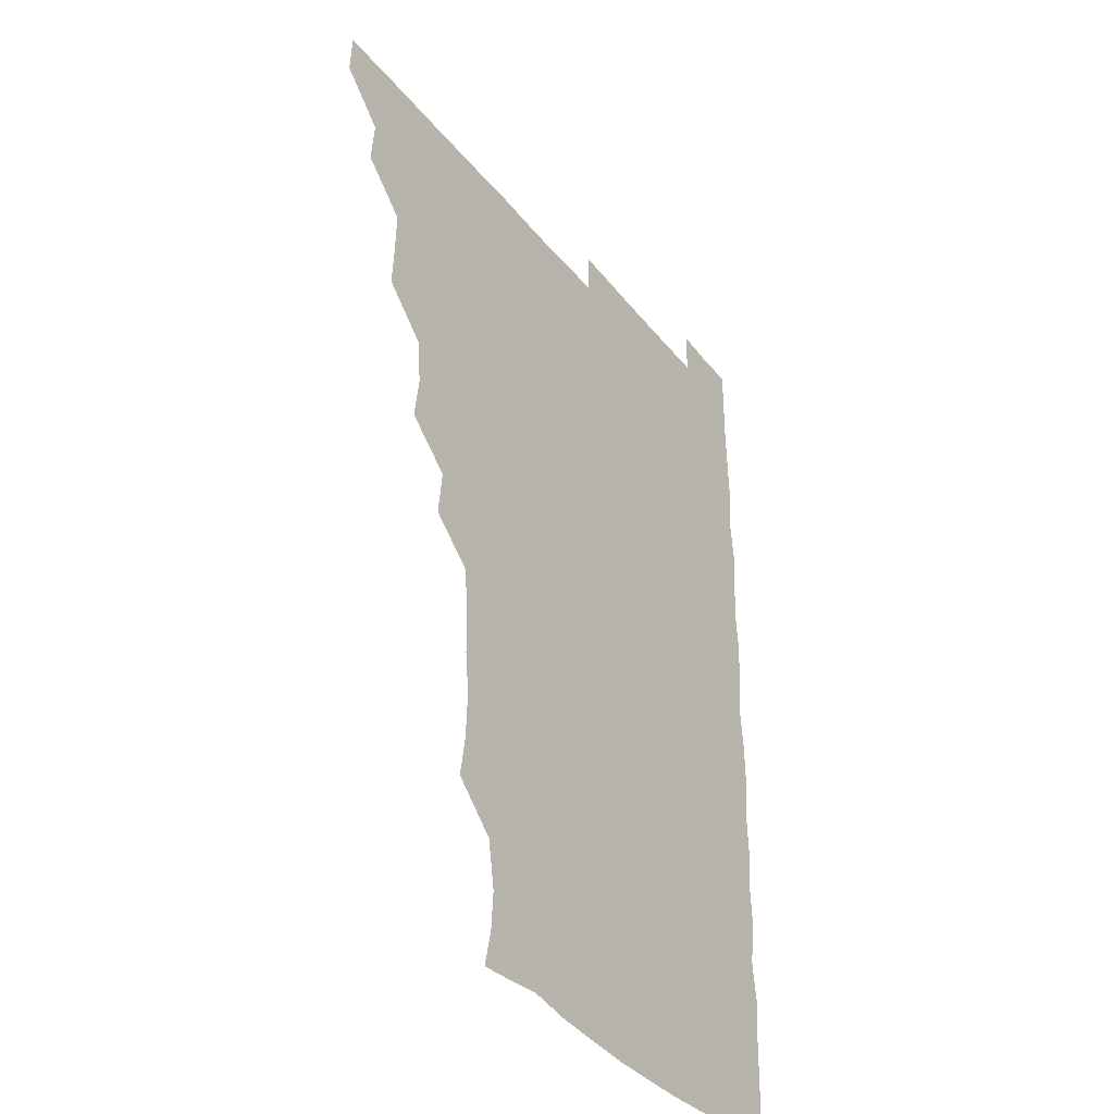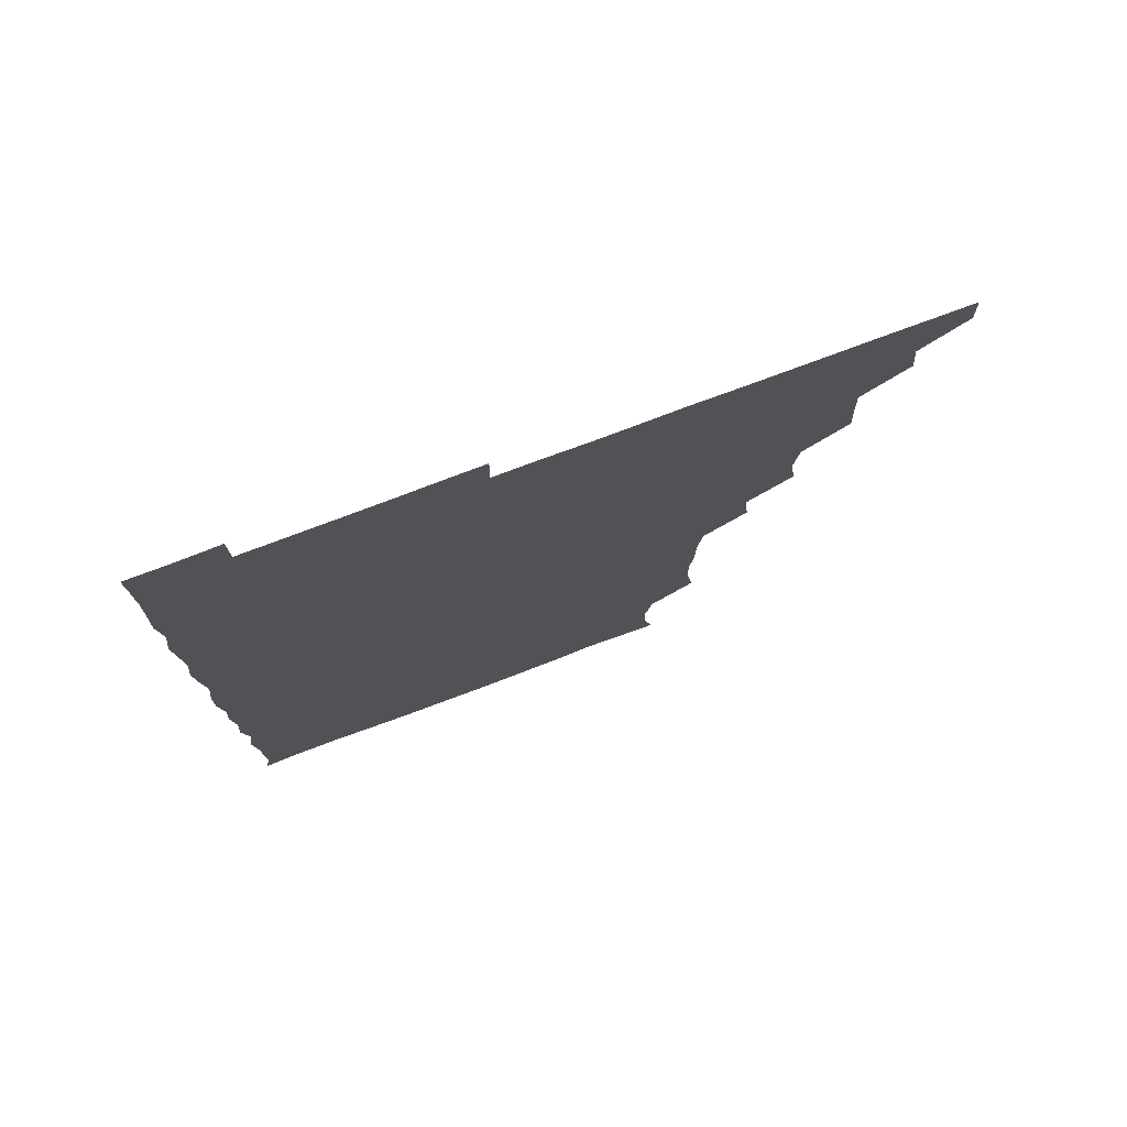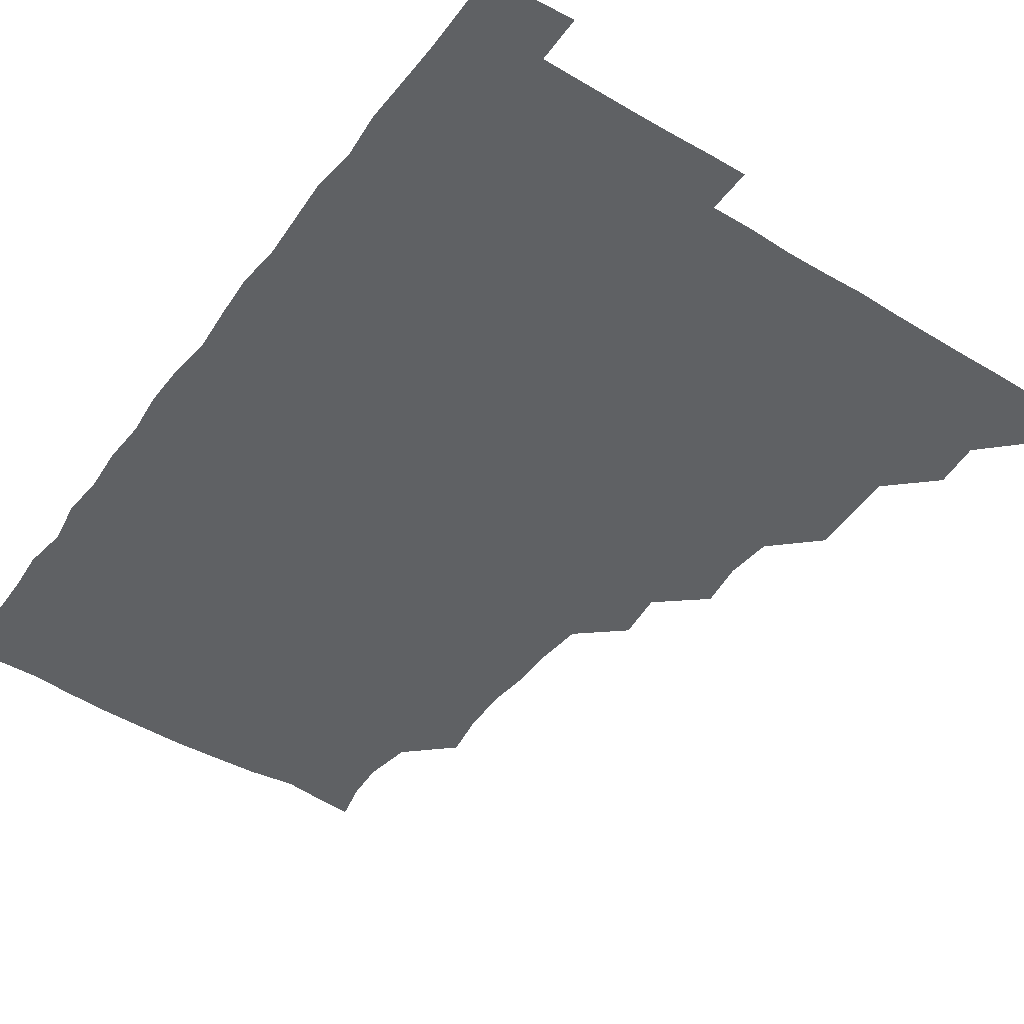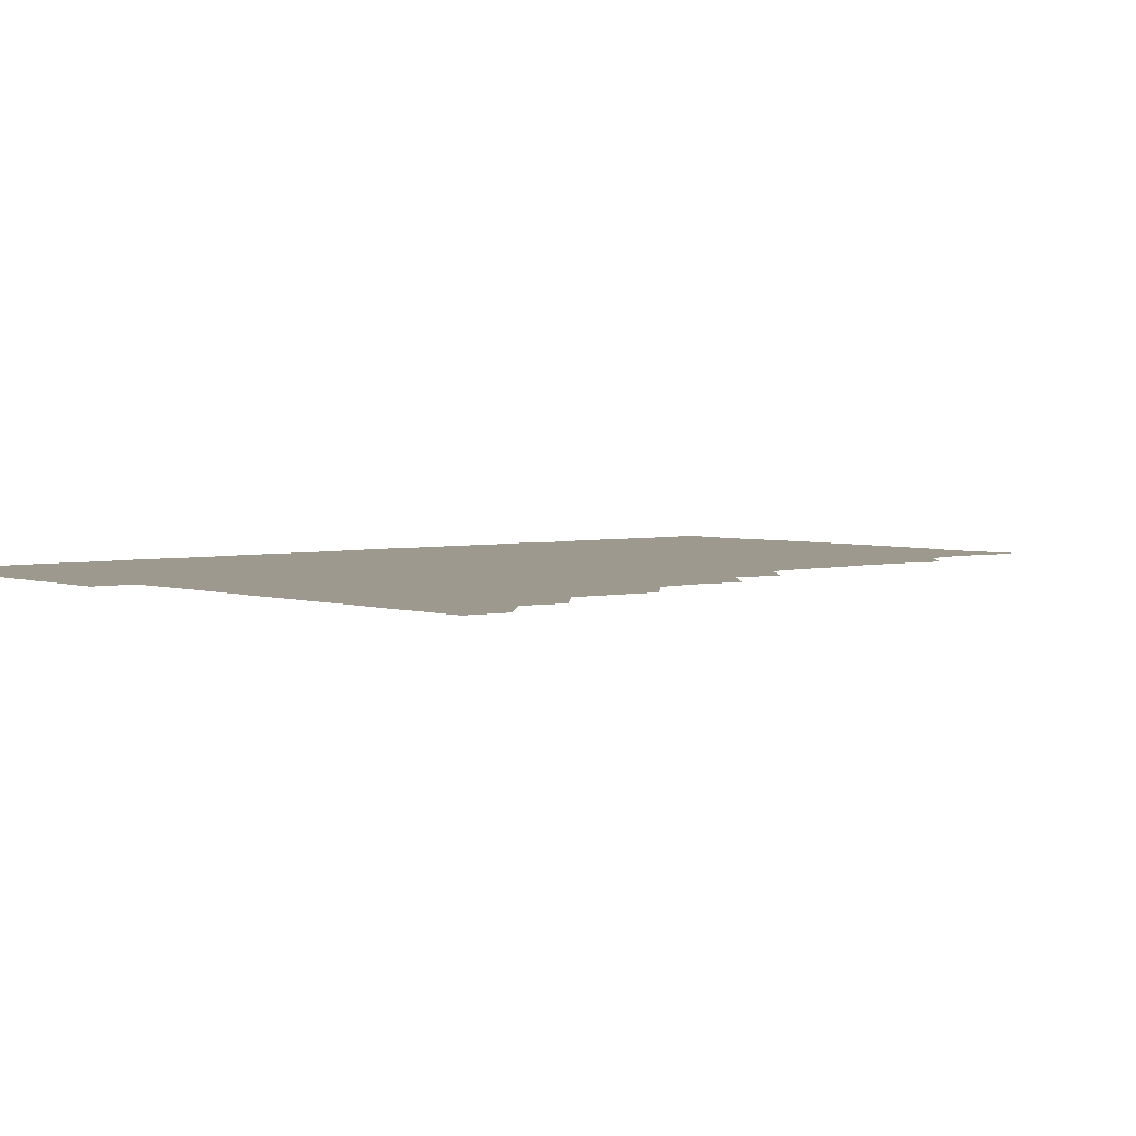
<metadata>
{"format":"obj","ext":"obj","renderer":"f3d","projection":"perspective","resolution":1024,"background":"white","views":[{"elev":-36.8,"azim":-56.6,"up":"+Y"},{"elev":77.2,"azim":159.5,"up":"+Y"},{"elev":-46.6,"azim":145.5,"up":"+Z"},{"elev":3.5,"azim":-130.4,"up":"+Z"}]}
</metadata>
<code>
v 465.4 495.7 0
v 466.2 510.7 0
v 479.7 464.8 0
v 481.2 480.6 0
v 481.3 495.9 0
v 481.4 510.8 0
v 494.7 419.4 0
v 495.5 433.7 0
v 496 449.9 0
v 496.2 466 0
v 496.8 481 0
v 496.2 496 0
v 496 511.1 0
v 510.1 372.8 0
v 512.3 388.5 0
v 510.8 404.6 0
v 512.4 421.9 0
v 511.6 436.7 0
v 511.9 451.7 0
v 512.2 466.7 0
v 511.4 481.1 0
v 511.4 495.8 0
v 511 511 0
v 524.9 342.7 0
v 526.7 359.2 0
v 526.6 376.1 0
v 526.8 391.4 0
v 526.6 406.6 0
v 526.1 420.9 0
v 525.7 435.5 0
v 526.3 451.2 0
v 526.4 466.2 0
v 526.2 481 0
v 526.1 495.9 0
v 526 511.1 0
v 540.8 252.4 0
v 543.1 267 0
v 543.9 283.6 0
v 542.3 298.1 0
v 542.2 313.7 0
v 540.7 329.5 0
v 541.2 346.3 0
v 541.5 361.2 0
v 541.2 376.2 0
v 541.6 391.9 0
v 541.1 406 0
v 540.9 421 0
v 541.5 436.6 0
v 541.1 451.1 0
v 541.5 466.1 0
v 541 481.1 0
v 541.1 495.9 0
v 541 511.2 0
v 555.7 194.8 0
v 558.6 207.9 0
v 559.5 221.5 0
v 556.7 238.1 0
v 556.8 255.4 0
v 556.9 270.7 0
v 556.6 285.7 0
v 557.1 301.3 0
v 556.2 315.7 0
v 556.5 331.5 0
v 555.8 345.7 0
v 556.4 361.8 0
v 556.5 376.7 0
v 555.6 390.5 0
v 556.4 406.6 0
v 556.5 421.6 0
v 556.2 436.2 0
v 556.5 451.5 0
v 556 466.1 0
v 556.5 480.9 0
v 556.2 495.7 0
v 555.7 511.6 0
v 567.5 195.8 0
v 570.1 208.1 0
v 572.6 227 0
v 571.8 242.1 0
v 572 257.1 0
v 570.9 270.5 0
v 571.1 286.3 0
v 571.7 303 0
v 572 316.7 0
v 571.3 331.6 0
v 571.6 346.8 0
v 571 361.1 0
v 571.5 377.3 0
v 571.6 391.8 0
v 570.9 405.8 0
v 571.4 421.8 0
v 571.3 436.5 0
v 571.2 451.2 0
v 571 466 0
v 571.3 480.8 0
v 571 495.9 0
v 570.7 511.2 0
v 582.4 197.4 0
v 586.4 213.3 0
v 586.6 226.6 0
v 586.3 241.7 0
v 586.3 257.6 0
v 586.2 272.2 0
v 586.8 286.7 0
v 586 300.7 0
v 586.4 318.2 0
v 586 330.7 0
v 586.3 346.7 0
v 586.2 361.3 0
v 586 376 0
v 586.3 391.8 0
v 586 406.1 0
v 586 421 0
v 586.1 436.3 0
v 586 451.1 0
v 586.1 466.1 0
v 586.1 481 0
v 585.9 496.1 0
v 585.9 511 0
v 598.6 195.2 0
v 601.1 212.2 0
v 601.5 227.4 0
v 601.4 241.9 0
v 601.3 255.8 0
v 600.6 269.7 0
v 600.7 287.1 0
v 601.8 302 0
v 600.9 316.1 0
v 601.1 331.1 0
v 601.1 347.1 0
v 601.2 361.8 0
v 601.1 376.1 0
v 601 391.4 0
v 601.2 406.6 0
v 601.1 421.3 0
v 601.1 436.4 0
v 601.1 451.1 0
v 601.1 466 0
v 601.3 480.9 0
v 601.3 495.6 0
v 600.8 511.6 0
v 614.8 194.4 0
v 616.2 212.3 0
v 616.5 226.6 0
v 615.7 241.6 0
v 616.3 257.6 0
v 616.3 272.7 0
v 616.1 285.2 0
v 615.8 303 0
v 616 316.2 0
v 616.2 332 0
v 616 346.6 0
v 616 361.1 0
v 616.1 376.9 0
v 616.1 391.7 0
v 616.1 406.6 0
v 616.1 421.2 0
v 616 436 0
v 616 451.1 0
v 616.4 466.3 0
v 616.3 480.8 0
v 616.2 495.6 0
v 616.2 511.4 0
v 616.1 526.8 0
v 630.9 193.8 0
v 630.7 211.6 0
v 630.7 228.5 0
v 631.1 241.8 0
v 631.3 257.5 0
v 630.9 271.1 0
v 631.4 286.9 0
v 630.9 301.3 0
v 630.8 316.6 0
v 630.9 332.3 0
v 631.1 345.9 0
v 630.9 361.6 0
v 630.9 376.6 0
v 630.9 391.5 0
v 630.9 406.2 0
v 631 422.2 0
v 631 436.4 0
v 631 451.1 0
v 631.1 466.2 0
v 631.1 480.9 0
v 631.2 495.7 0
v 631 511.1 0
v 630 526.6 0
v 646.4 194 0
v 645.8 212.6 0
v 646.3 226.1 0
v 645.7 241.1 0
v 645.8 257.2 0
v 645.8 271.6 0
v 646.1 287.1 0
v 645.8 302.3 0
v 646.1 315.9 0
v 645.7 331.5 0
v 645.8 347 0
v 645.9 361.5 0
v 645.8 376.6 0
v 645.8 391.4 0
v 645.8 407.2 0
v 645.9 421.5 0
v 645.9 436.2 0
v 646 451.2 0
v 646 466.3 0
v 646 481 0
v 646 495.9 0
v 646.7 510 0
v 645 526.1 0
v 662.3 194.3 0
v 660.6 211.3 0
v 660.6 227.7 0
v 661 241 0
v 660.2 257.6 0
v 661 270.9 0
v 660.4 287.7 0
v 660.6 302 0
v 660.9 316.4 0
v 660.6 331.8 0
v 660.4 347.1 0
v 661 361.1 0
v 660.8 376.5 0
v 661.2 390.6 0
v 660.6 406.8 0
v 660.7 421.5 0
v 661.1 435.8 0
v 660.8 451.4 0
v 660.7 466.4 0
v 661 481 0
v 661 495.9 0
v 661 510.6 0
v 660.5 525.9 0
v 677.9 195.3 0
v 675.8 211.8 0
v 675.4 227.2 0
v 675.8 242.2 0
v 675.6 256.5 0
v 675.6 271.9 0
v 675.1 287.3 0
v 675 302.4 0
v 675.8 316.4 0
v 675.2 332.1 0
v 676 346.1 0
v 675.7 361.2 0
v 675.3 377.1 0
v 675.8 391.2 0
v 675 407.3 0
v 675.6 421.5 0
v 675.6 436.5 0
v 676 451.1 0
v 675.8 466.2 0
v 675.7 481.4 0
v 676 496 0
v 675.9 511 0
v 676 525.8 0
v 693.4 196.8 0
v 691.3 211.4 0
v 690.5 226.8 0
v 690 242.7 0
v 689.9 257.6 0
v 690.2 272 0
v 689.8 287.4 0
v 690.8 300.9 0
v 689.5 317.8 0
v 690.3 331.7 0
v 689.9 347.4 0
v 690.3 361.5 0
v 689.7 377.1 0
v 690.3 391.7 0
v 690.2 406.7 0
v 690.2 421.6 0
v 690 436.8 0
v 690.8 451.1 0
v 690.1 466.9 0
v 690.6 481.3 0
v 690.5 496.1 0
v 691 510.9 0
v 691.3 525.6 0
v 691.3 541.8 0
v 708.5 196.6 0
v 706 211 0
v 705.6 226 0
v 705.7 240.9 0
v 704.4 257.3 0
v 704.7 271.3 0
v 704.8 287.1 0
v 704.1 302 0
v 704.6 316.7 0
v 704.8 331.3 0
v 705.8 346.4 0
v 704.4 361.8 0
v 704.5 376.1 0
v 705.6 390.9 0
v 704.9 406.6 0
v 705.6 420.6 0
v 704.3 436.9 0
v 705.8 450.9 0
v 704.5 466.7 0
v 704.6 481.5 0
v 705.3 495.9 0
v 705.7 510.9 0
v 705.5 525.6 0
v 705.8 540.9 0
v 722.1 194.9 0
v 720.1 208.7 0
v 720.4 222.9 0
v 720.7 237.3 0
v 721.7 251.5 0
v 719.6 266.9 0
v 722.1 281.8 0
v 720.9 296.9 0
v 722 312.2 0
v 721.2 327.5 0
v 722.7 342.4 0
v 722.3 357.1 0
v 720.7 372.7 0
v 721.8 388.1 0
v 722.6 403.2 0
v 721.2 418.3 0
v 721.9 433.8 0
v 722.6 448.4 0
v 720.8 464.1 0
v 722 479.5 0
v 721.4 494.8 0
v 720.8 510.6 0
v 720.8 525.9 0
v 720.9 540.9 0
f 4 5 1
f 1 5 2
f 5 6 2
f 9 10 3
f 3 10 4
f 10 11 4
f 4 11 5
f 11 12 5
f 5 12 6
f 12 13 6
f 16 17 7
f 7 17 8
f 17 18 8
f 8 18 9
f 18 19 9
f 9 19 10
f 19 20 10
f 10 20 11
f 20 21 11
f 11 21 12
f 21 22 12
f 12 22 13
f 22 23 13
f 25 26 14
f 14 26 15
f 26 27 15
f 15 27 16
f 27 28 16
f 16 28 17
f 28 29 17
f 17 29 18
f 29 30 18
f 18 30 19
f 30 31 19
f 19 31 20
f 31 32 20
f 20 32 21
f 32 33 21
f 21 33 22
f 33 34 22
f 22 34 23
f 34 35 23
f 41 42 24
f 24 42 25
f 42 43 25
f 25 43 26
f 43 44 26
f 26 44 27
f 44 45 27
f 27 45 28
f 45 46 28
f 28 46 29
f 46 47 29
f 29 47 30
f 47 48 30
f 30 48 31
f 48 49 31
f 31 49 32
f 49 50 32
f 32 50 33
f 50 51 33
f 33 51 34
f 51 52 34
f 34 52 35
f 52 53 35
f 57 58 36
f 36 58 37
f 58 59 37
f 37 59 38
f 59 60 38
f 38 60 39
f 60 61 39
f 39 61 40
f 61 62 40
f 40 62 41
f 62 63 41
f 41 63 42
f 63 64 42
f 42 64 43
f 64 65 43
f 43 65 44
f 65 66 44
f 44 66 45
f 66 67 45
f 45 67 46
f 67 68 46
f 46 68 47
f 68 69 47
f 47 69 48
f 69 70 48
f 48 70 49
f 70 71 49
f 49 71 50
f 71 72 50
f 50 72 51
f 72 73 51
f 51 73 52
f 73 74 52
f 52 74 53
f 74 75 53
f 54 76 55
f 76 77 55
f 55 77 56
f 77 78 56
f 56 78 57
f 78 79 57
f 57 79 58
f 79 80 58
f 58 80 59
f 80 81 59
f 59 81 60
f 81 82 60
f 60 82 61
f 82 83 61
f 61 83 62
f 83 84 62
f 62 84 63
f 84 85 63
f 63 85 64
f 85 86 64
f 64 86 65
f 86 87 65
f 65 87 66
f 87 88 66
f 66 88 67
f 88 89 67
f 67 89 68
f 89 90 68
f 68 90 69
f 90 91 69
f 69 91 70
f 91 92 70
f 70 92 71
f 92 93 71
f 71 93 72
f 93 94 72
f 72 94 73
f 94 95 73
f 73 95 74
f 95 96 74
f 74 96 75
f 96 97 75
f 76 98 77
f 98 99 77
f 77 99 78
f 99 100 78
f 78 100 79
f 100 101 79
f 79 101 80
f 101 102 80
f 80 102 81
f 102 103 81
f 81 103 82
f 103 104 82
f 82 104 83
f 104 105 83
f 83 105 84
f 105 106 84
f 84 106 85
f 106 107 85
f 85 107 86
f 107 108 86
f 86 108 87
f 108 109 87
f 87 109 88
f 109 110 88
f 88 110 89
f 110 111 89
f 89 111 90
f 111 112 90
f 90 112 91
f 112 113 91
f 91 113 92
f 113 114 92
f 92 114 93
f 114 115 93
f 93 115 94
f 115 116 94
f 94 116 95
f 116 117 95
f 95 117 96
f 117 118 96
f 96 118 97
f 118 119 97
f 98 120 99
f 120 121 99
f 99 121 100
f 121 122 100
f 100 122 101
f 122 123 101
f 101 123 102
f 123 124 102
f 102 124 103
f 124 125 103
f 103 125 104
f 125 126 104
f 104 126 105
f 126 127 105
f 105 127 106
f 127 128 106
f 106 128 107
f 128 129 107
f 107 129 108
f 129 130 108
f 108 130 109
f 130 131 109
f 109 131 110
f 131 132 110
f 110 132 111
f 132 133 111
f 111 133 112
f 133 134 112
f 112 134 113
f 134 135 113
f 113 135 114
f 135 136 114
f 114 136 115
f 136 137 115
f 115 137 116
f 137 138 116
f 116 138 117
f 138 139 117
f 117 139 118
f 139 140 118
f 118 140 119
f 140 141 119
f 120 142 121
f 142 143 121
f 121 143 122
f 143 144 122
f 122 144 123
f 144 145 123
f 123 145 124
f 145 146 124
f 124 146 125
f 146 147 125
f 125 147 126
f 147 148 126
f 126 148 127
f 148 149 127
f 127 149 128
f 149 150 128
f 128 150 129
f 150 151 129
f 129 151 130
f 151 152 130
f 130 152 131
f 152 153 131
f 131 153 132
f 153 154 132
f 132 154 133
f 154 155 133
f 133 155 134
f 155 156 134
f 134 156 135
f 156 157 135
f 135 157 136
f 157 158 136
f 136 158 137
f 158 159 137
f 137 159 138
f 159 160 138
f 138 160 139
f 160 161 139
f 139 161 140
f 161 162 140
f 140 162 141
f 162 163 141
f 142 165 143
f 165 166 143
f 143 166 144
f 166 167 144
f 144 167 145
f 167 168 145
f 145 168 146
f 168 169 146
f 146 169 147
f 169 170 147
f 147 170 148
f 170 171 148
f 148 171 149
f 171 172 149
f 149 172 150
f 172 173 150
f 150 173 151
f 173 174 151
f 151 174 152
f 174 175 152
f 152 175 153
f 175 176 153
f 153 176 154
f 176 177 154
f 154 177 155
f 177 178 155
f 155 178 156
f 178 179 156
f 156 179 157
f 179 180 157
f 157 180 158
f 180 181 158
f 158 181 159
f 181 182 159
f 159 182 160
f 182 183 160
f 160 183 161
f 183 184 161
f 161 184 162
f 184 185 162
f 162 185 163
f 185 186 163
f 163 186 164
f 186 187 164
f 165 188 166
f 188 189 166
f 166 189 167
f 189 190 167
f 167 190 168
f 190 191 168
f 168 191 169
f 191 192 169
f 169 192 170
f 192 193 170
f 170 193 171
f 193 194 171
f 171 194 172
f 194 195 172
f 172 195 173
f 195 196 173
f 173 196 174
f 196 197 174
f 174 197 175
f 197 198 175
f 175 198 176
f 198 199 176
f 176 199 177
f 199 200 177
f 177 200 178
f 200 201 178
f 178 201 179
f 201 202 179
f 179 202 180
f 202 203 180
f 180 203 181
f 203 204 181
f 181 204 182
f 204 205 182
f 182 205 183
f 205 206 183
f 183 206 184
f 206 207 184
f 184 207 185
f 207 208 185
f 185 208 186
f 208 209 186
f 186 209 187
f 209 210 187
f 188 211 189
f 211 212 189
f 189 212 190
f 212 213 190
f 190 213 191
f 213 214 191
f 191 214 192
f 214 215 192
f 192 215 193
f 215 216 193
f 193 216 194
f 216 217 194
f 194 217 195
f 217 218 195
f 195 218 196
f 218 219 196
f 196 219 197
f 219 220 197
f 197 220 198
f 220 221 198
f 198 221 199
f 221 222 199
f 199 222 200
f 222 223 200
f 200 223 201
f 223 224 201
f 201 224 202
f 224 225 202
f 202 225 203
f 225 226 203
f 203 226 204
f 226 227 204
f 204 227 205
f 227 228 205
f 205 228 206
f 228 229 206
f 206 229 207
f 229 230 207
f 207 230 208
f 230 231 208
f 208 231 209
f 231 232 209
f 209 232 210
f 232 233 210
f 211 234 212
f 234 235 212
f 212 235 213
f 235 236 213
f 213 236 214
f 236 237 214
f 214 237 215
f 237 238 215
f 215 238 216
f 238 239 216
f 216 239 217
f 239 240 217
f 217 240 218
f 240 241 218
f 218 241 219
f 241 242 219
f 219 242 220
f 242 243 220
f 220 243 221
f 243 244 221
f 221 244 222
f 244 245 222
f 222 245 223
f 245 246 223
f 223 246 224
f 246 247 224
f 224 247 225
f 247 248 225
f 225 248 226
f 248 249 226
f 226 249 227
f 249 250 227
f 227 250 228
f 250 251 228
f 228 251 229
f 251 252 229
f 229 252 230
f 252 253 230
f 230 253 231
f 253 254 231
f 231 254 232
f 254 255 232
f 232 255 233
f 255 256 233
f 234 257 235
f 257 258 235
f 235 258 236
f 258 259 236
f 236 259 237
f 259 260 237
f 237 260 238
f 260 261 238
f 238 261 239
f 261 262 239
f 239 262 240
f 262 263 240
f 240 263 241
f 263 264 241
f 241 264 242
f 264 265 242
f 242 265 243
f 265 266 243
f 243 266 244
f 266 267 244
f 244 267 245
f 267 268 245
f 245 268 246
f 268 269 246
f 246 269 247
f 269 270 247
f 247 270 248
f 270 271 248
f 248 271 249
f 271 272 249
f 249 272 250
f 272 273 250
f 250 273 251
f 273 274 251
f 251 274 252
f 274 275 252
f 252 275 253
f 275 276 253
f 253 276 254
f 276 277 254
f 254 277 255
f 277 278 255
f 255 278 256
f 278 279 256
f 257 281 258
f 281 282 258
f 258 282 259
f 282 283 259
f 259 283 260
f 283 284 260
f 260 284 261
f 284 285 261
f 261 285 262
f 285 286 262
f 262 286 263
f 286 287 263
f 263 287 264
f 287 288 264
f 264 288 265
f 288 289 265
f 265 289 266
f 289 290 266
f 266 290 267
f 290 291 267
f 267 291 268
f 291 292 268
f 268 292 269
f 292 293 269
f 269 293 270
f 293 294 270
f 270 294 271
f 294 295 271
f 271 295 272
f 295 296 272
f 272 296 273
f 296 297 273
f 273 297 274
f 297 298 274
f 274 298 275
f 298 299 275
f 275 299 276
f 299 300 276
f 276 300 277
f 300 301 277
f 277 301 278
f 301 302 278
f 278 302 279
f 302 303 279
f 279 303 280
f 303 304 280
f 281 305 282
f 305 306 282
f 282 306 283
f 306 307 283
f 283 307 284
f 307 308 284
f 284 308 285
f 308 309 285
f 285 309 286
f 309 310 286
f 286 310 287
f 310 311 287
f 287 311 288
f 311 312 288
f 288 312 289
f 312 313 289
f 289 313 290
f 313 314 290
f 290 314 291
f 314 315 291
f 291 315 292
f 315 316 292
f 292 316 293
f 316 317 293
f 293 317 294
f 317 318 294
f 294 318 295
f 318 319 295
f 295 319 296
f 319 320 296
f 296 320 297
f 320 321 297
f 297 321 298
f 321 322 298
f 298 322 299
f 322 323 299
f 299 323 300
f 323 324 300
f 300 324 301
f 324 325 301
f 301 325 302
f 325 326 302
f 302 326 303
f 326 327 303
f 303 327 304
f 327 328 304

</code>
